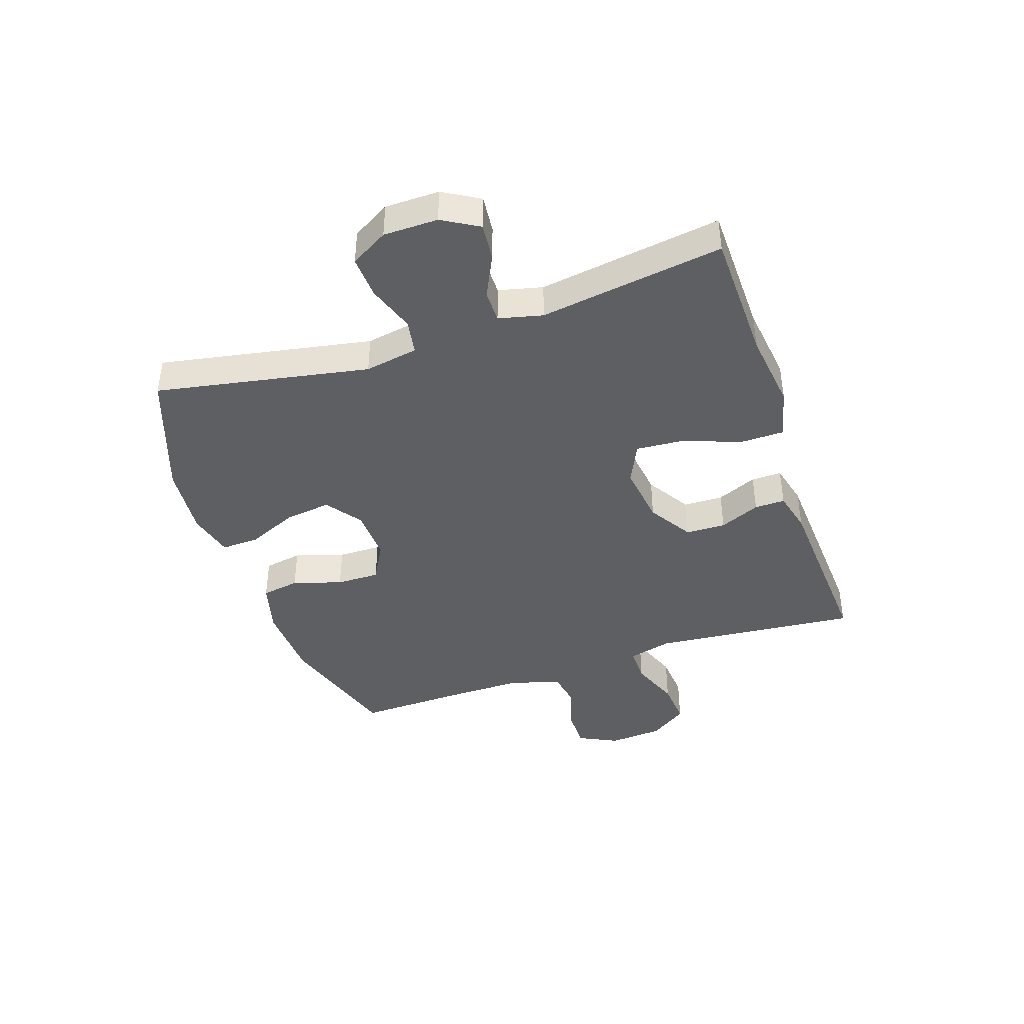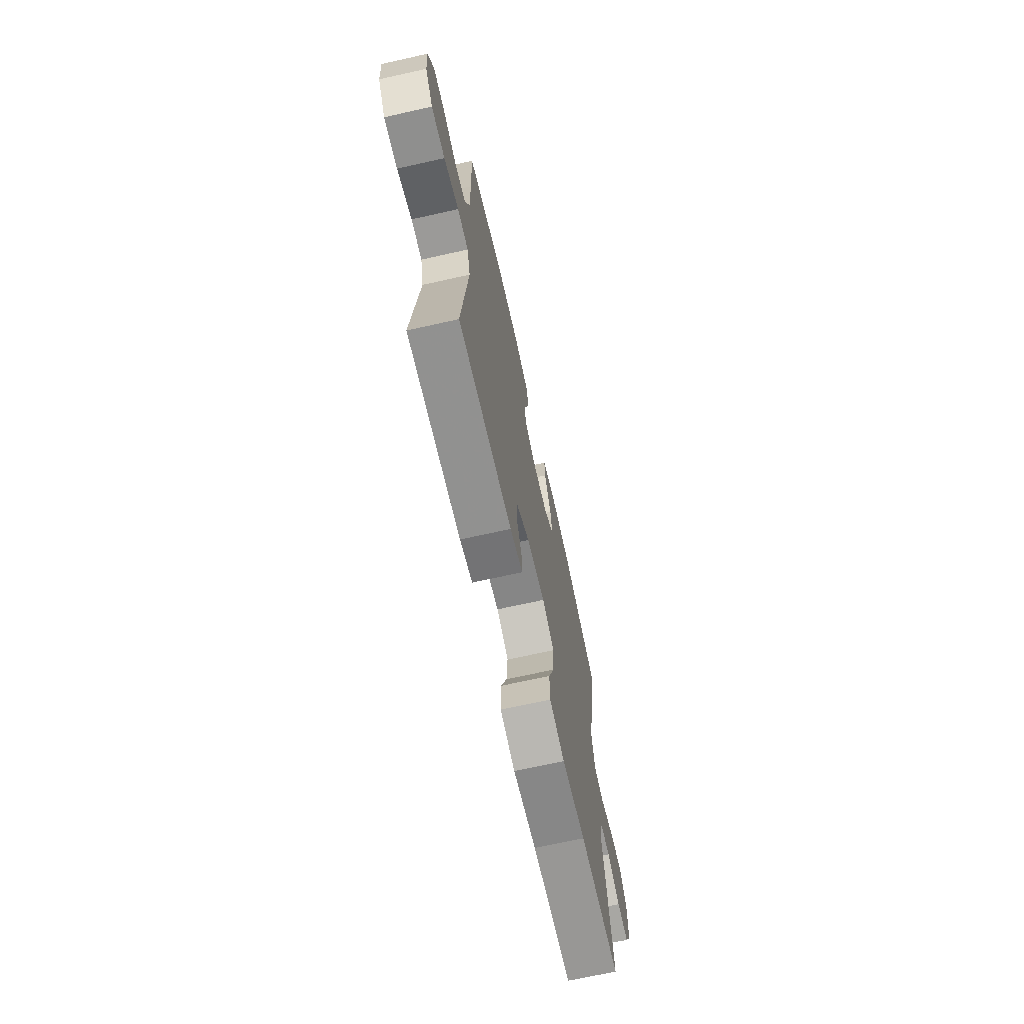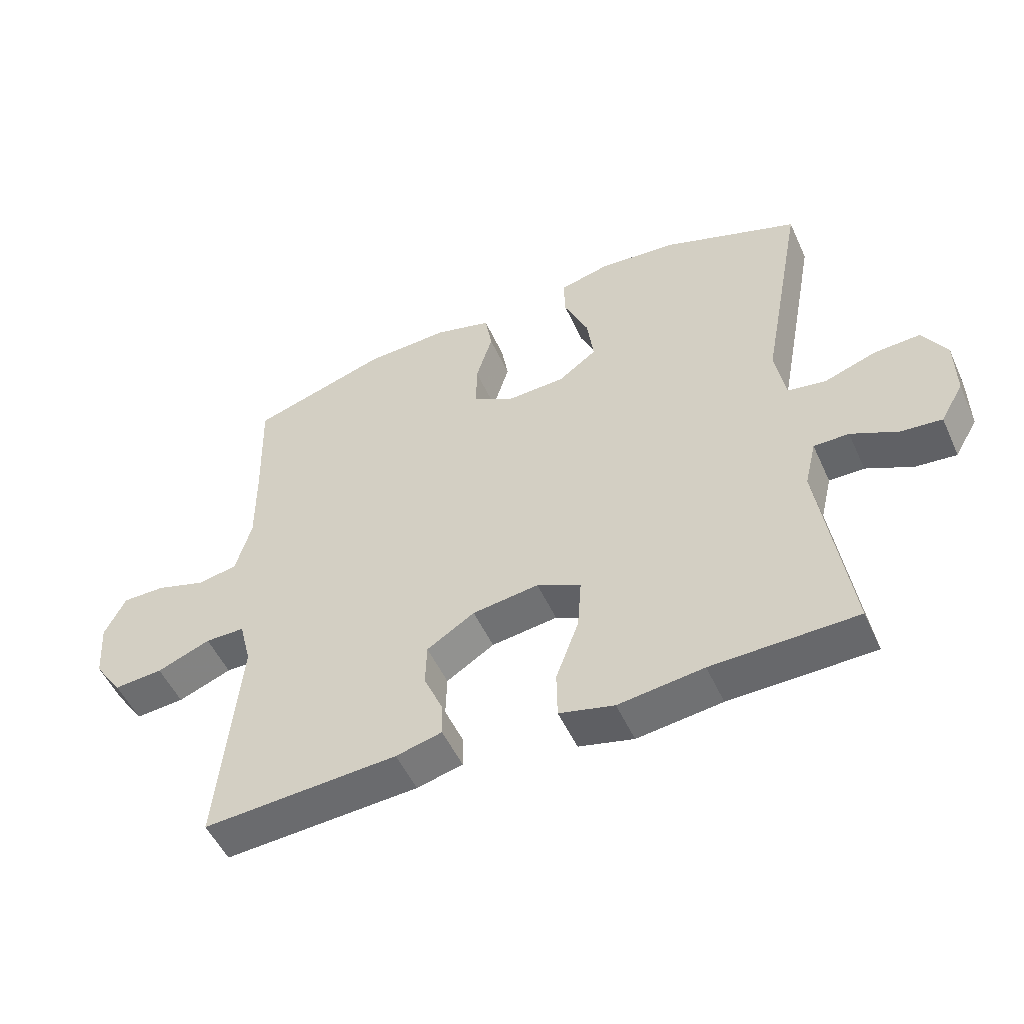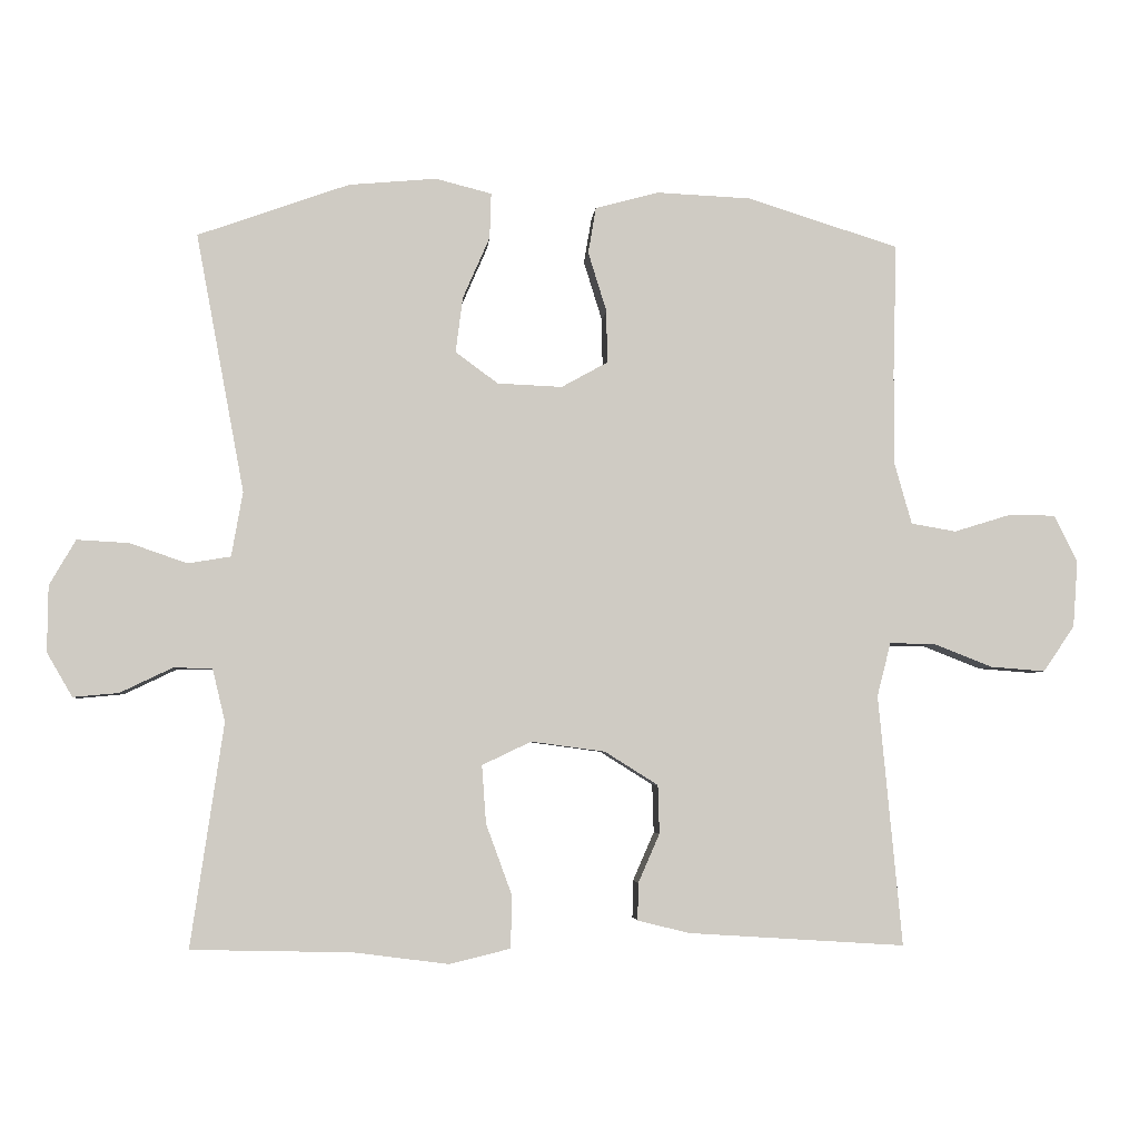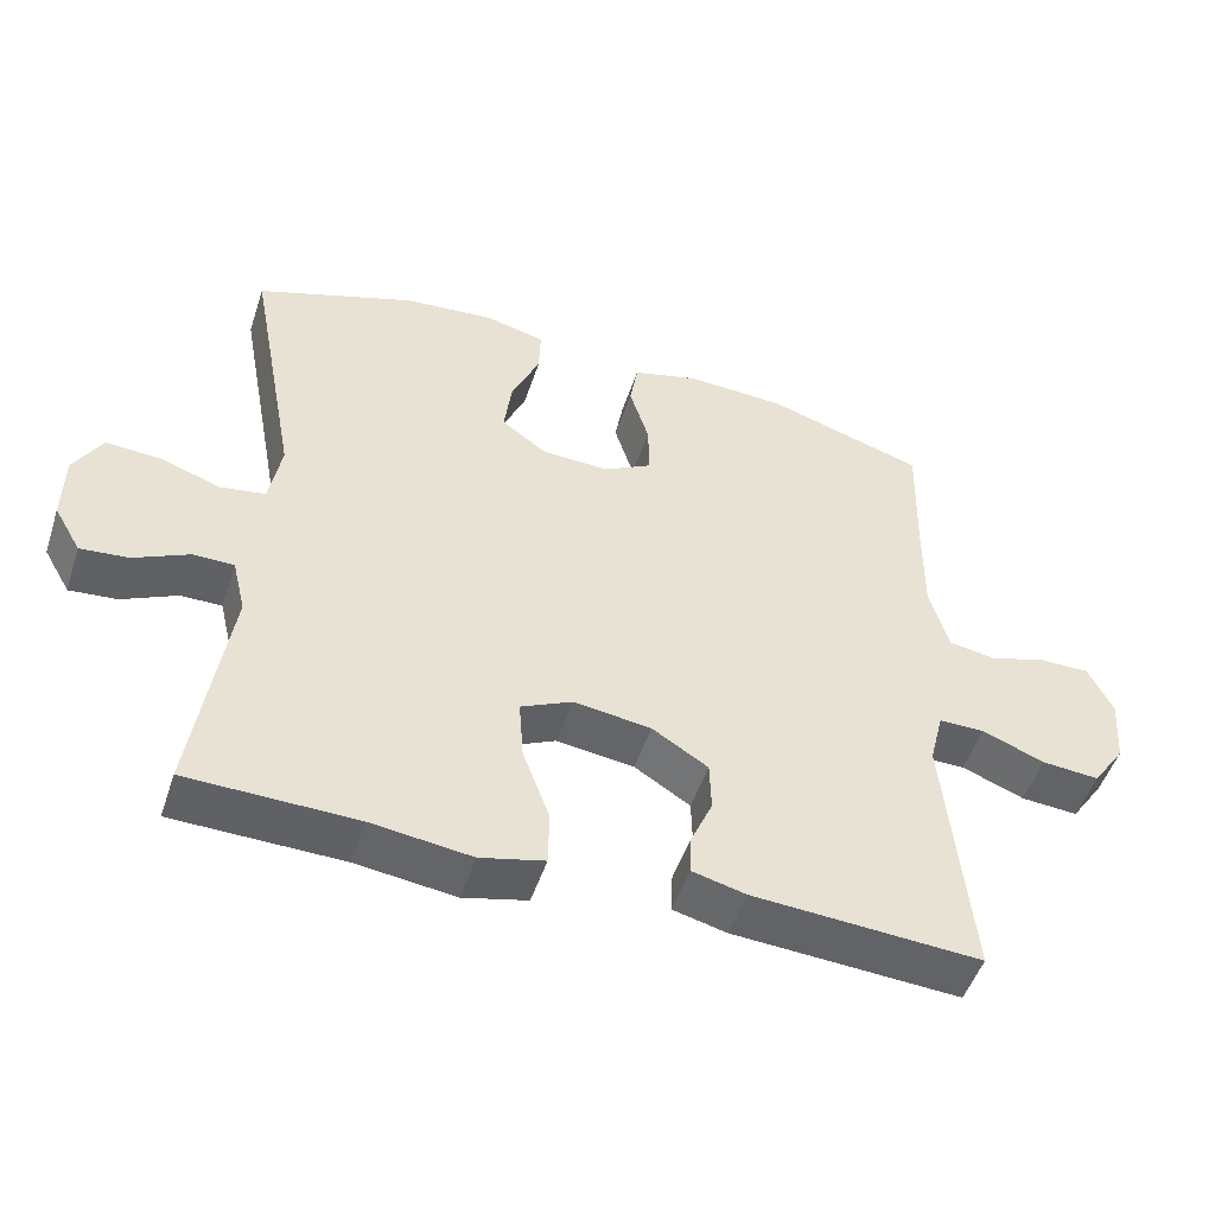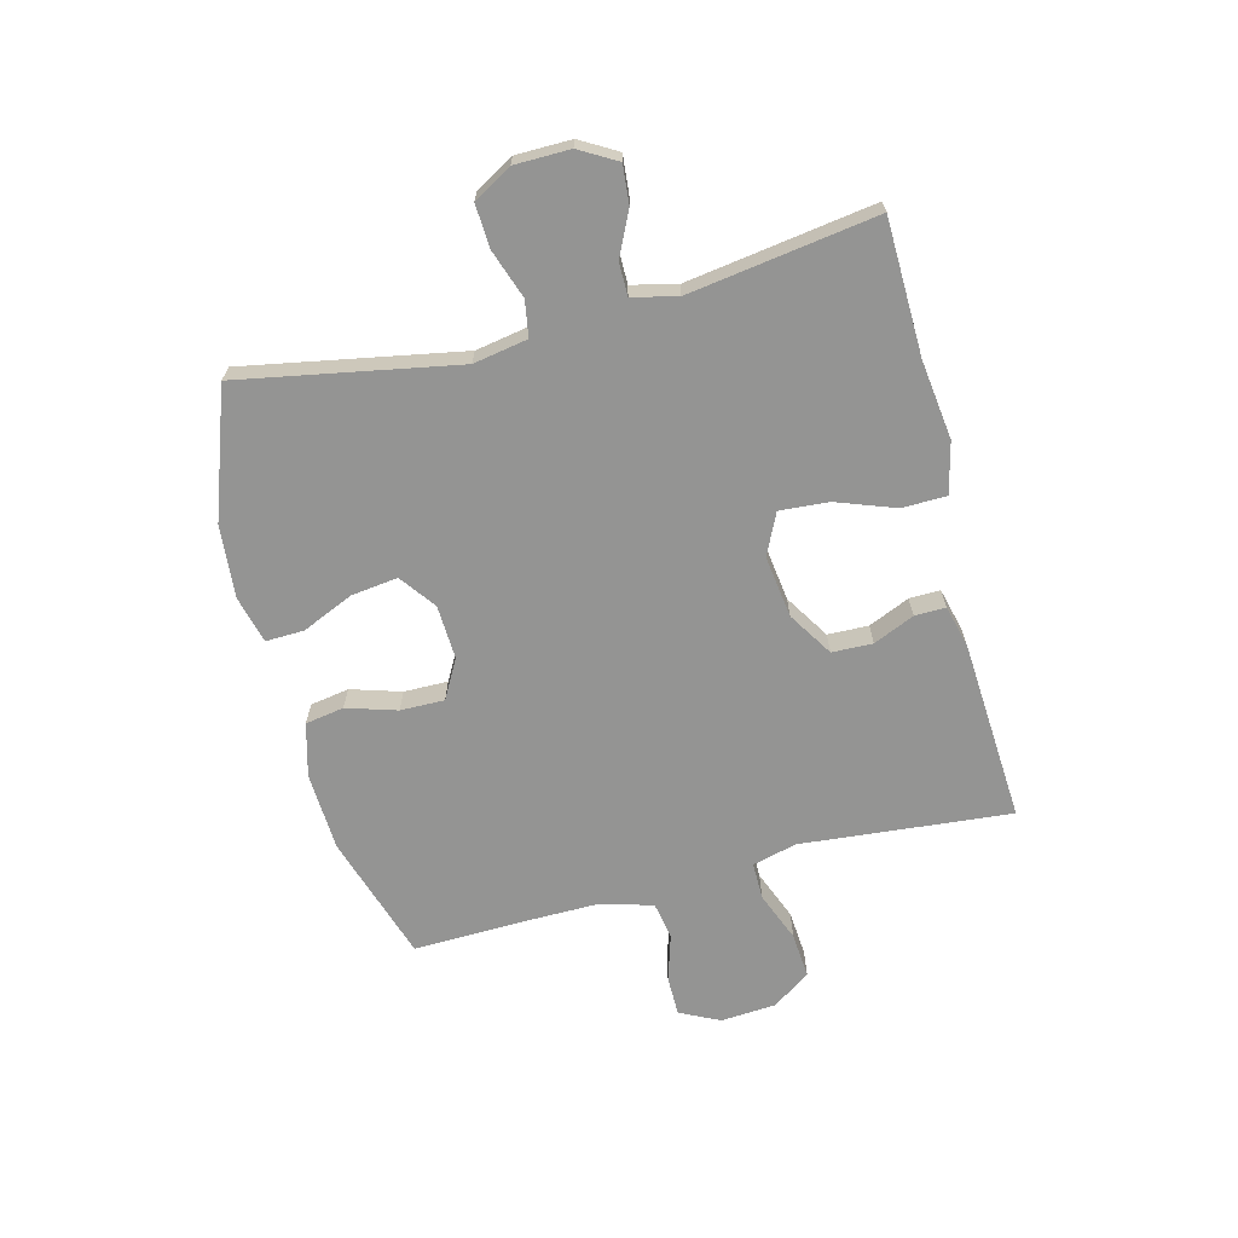
<metadata>
{"format":"obj","ext":"obj","renderer":"f3d","projection":"perspective","resolution":1024,"background":"white","views":[{"elev":-41.8,"azim":108.6,"up":"+Y"},{"elev":-69.4,"azim":-77.4,"up":"+Z"},{"elev":-51.7,"azim":24.1,"up":"+Z"},{"elev":-4.4,"azim":175.3,"up":"+Z"},{"elev":-50.1,"azim":161.9,"up":"+Z"},{"elev":-67.0,"azim":104.5,"up":"+Y"}]}
</metadata>
<code>
v 0.5 0.07 -0.5
v 0.274 0.07 -0.505
v 0.141 0.07 -0.522
v 0.055 0.07 -0.501
v 0.054 0.07 -0.426
v 0.09 0.07 -0.328
v 0.096 0.07 -0.246
v 0.027 0.07 -0.213
v -0.077 0.07 -0.227
v -0.152 0.07 -0.274
v -0.154 0.07 -0.342
v -0.124 0.07 -0.411
v -0.123 0.07 -0.463
v -0.195 0.07 -0.481
v -0.5 0.07 -0.5
v -0.478 0.07 -0.265
v -0.467 0.07 -0.148
v -0.486 0.07 -0.073
v -0.548 0.07 -0.073
v -0.632 0.07 -0.106
v -0.709 0.07 -0.112
v -0.753 0.07 -0.048
v -0.76 0.07 0.045
v -0.727 0.07 0.112
v -0.66 0.07 0.112
v -0.582 0.07 0.088
v -0.519 0.07 0.099
v -0.494 0.07 0.188
v -0.495 0.07 0.319
v -0.5 0.07 0.5
v -0.286 0.07 0.567
v -0.154 0.07 0.573
v -0.065 0.07 0.549
v -0.054 0.07 0.484
v -0.08 0.07 0.4
v -0.081 0.07 0.326
v -0.016 0.07 0.29
v 0.075 0.07 0.294
v 0.135 0.07 0.338
v 0.125 0.07 0.416
v 0.087 0.07 0.503
v 0.085 0.07 0.567
v 0.164 0.07 0.587
v 0.287 0.07 0.576
v 0.5 0.07 0.5
v 0.432 0.07 0.136
v 0.448 0.07 0.045
v 0.508 0.07 0.035
v 0.589 0.07 0.063
v 0.662 0.07 0.067
v 0.699 0.07 0.003
v 0.7 0.07 -0.09
v 0.664 0.07 -0.152
v 0.6 0.07 -0.146
v 0.527 0.07 -0.111
v 0.472 0.07 -0.111
v 0.454 0.07 -0.186
v 0.5 0 -0.5
v 0.274 0 -0.505
v 0.141 0 -0.522
v 0.055 0 -0.501
v 0.054 0 -0.426
v 0.09 0 -0.328
v 0.096 0 -0.246
v 0.027 0 -0.213
v -0.077 0 -0.227
v -0.152 0 -0.274
v -0.154 0 -0.342
v -0.124 0 -0.411
v -0.123 0 -0.463
v -0.195 0 -0.481
v -0.5 0 -0.5
v -0.478 0 -0.265
v -0.467 0 -0.148
v -0.486 0 -0.073
v -0.548 0 -0.073
v -0.632 0 -0.106
v -0.709 0 -0.112
v -0.753 0 -0.048
v -0.76 0 0.045
v -0.727 0 0.112
v -0.66 0 0.112
v -0.582 0 0.088
v -0.519 0 0.099
v -0.494 0 0.188
v -0.495 0 0.319
v -0.5 0 0.5
v -0.286 0 0.567
v -0.154 0 0.573
v -0.065 0 0.549
v -0.054 0 0.484
v -0.08 0 0.4
v -0.081 0 0.326
v -0.016 0 0.29
v 0.075 0 0.294
v 0.135 0 0.338
v 0.125 0 0.416
v 0.087 0 0.503
v 0.085 0 0.567
v 0.164 0 0.587
v 0.287 0 0.576
v 0.5 0 0.5
v 0.432 0 0.136
v 0.448 0 0.045
v 0.508 0 0.035
v 0.589 0 0.063
v 0.662 0 0.067
v 0.699 0 0.003
v 0.7 0 -0.09
v 0.664 0 -0.152
v 0.6 0 -0.146
v 0.527 0 -0.111
v 0.472 0 -0.111
v 0.454 0 -0.186
f 53 54 55
f 52 53 55
f 51 52 55
f 50 51 55
f 49 50 55
f 48 49 55
f 47 48 55 56
f 46 47 56 57
f 44 45 46
f 43 44 46
f 42 43 46
f 41 42 46
f 40 41 46
f 39 40 46 57
f 33 34 35
f 32 33 35
f 31 32 35
f 30 31 35
f 29 30 35
f 28 29 35 36
f 27 28 36 37
f 24 25 26
f 23 24 26
f 22 23 26
f 21 22 26
f 20 21 26
f 19 20 26
f 18 19 26 27
f 27 37 38
f 18 27 38
f 17 18 38
f 15 16 17
f 14 15 17
f 13 14 17
f 12 13 17
f 11 12 17
f 4 5 6
f 3 4 6
f 2 3 6
f 2 6 7
f 1 2 7
f 57 1 7
f 39 57 7 8
f 38 39 8 9
f 17 38 9 10
f 10 11 17
f 112 111 110
f 112 110 109
f 112 109 108
f 112 108 107
f 112 107 106
f 112 106 105
f 113 112 105 104
f 114 113 104 103
f 103 102 101
f 103 101 100
f 103 100 99
f 103 99 98
f 103 98 97
f 114 103 97 96
f 92 91 90
f 92 90 89
f 92 89 88
f 92 88 87
f 92 87 86
f 93 92 86 85
f 94 93 85 84
f 83 82 81
f 83 81 80
f 83 80 79
f 83 79 78
f 83 78 77
f 83 77 76
f 84 83 76 75
f 95 94 84
f 95 84 75
f 95 75 74
f 74 73 72
f 74 72 71
f 74 71 70
f 74 70 69
f 74 69 68
f 63 62 61
f 63 61 60
f 63 60 59
f 64 63 59
f 64 59 58
f 64 58 114
f 65 64 114 96
f 66 65 96 95
f 67 66 95 74
f 74 68 67
f 1 58 59 2
f 2 59 60 3
f 3 60 61 4
f 4 61 62 5
f 5 62 63 6
f 6 63 64 7
f 7 64 65 8
f 8 65 66 9
f 9 66 67 10
f 10 67 68 11
f 11 68 69 12
f 12 69 70 13
f 13 70 71 14
f 14 71 72 15
f 15 72 73 16
f 16 73 74 17
f 17 74 75 18
f 18 75 76 19
f 19 76 77 20
f 20 77 78 21
f 21 78 79 22
f 22 79 80 23
f 23 80 81 24
f 24 81 82 25
f 25 82 83 26
f 26 83 84 27
f 27 84 85 28
f 28 85 86 29
f 29 86 87 30
f 30 87 88 31
f 31 88 89 32
f 32 89 90 33
f 33 90 91 34
f 34 91 92 35
f 35 92 93 36
f 36 93 94 37
f 37 94 95 38
f 38 95 96 39
f 39 96 97 40
f 40 97 98 41
f 41 98 99 42
f 42 99 100 43
f 43 100 101 44
f 44 101 102 45
f 45 102 103 46
f 46 103 104 47
f 47 104 105 48
f 48 105 106 49
f 49 106 107 50
f 50 107 108 51
f 51 108 109 52
f 52 109 110 53
f 53 110 111 54
f 54 111 112 55
f 55 112 113 56
f 56 113 114 57
f 57 114 58 1

</code>
